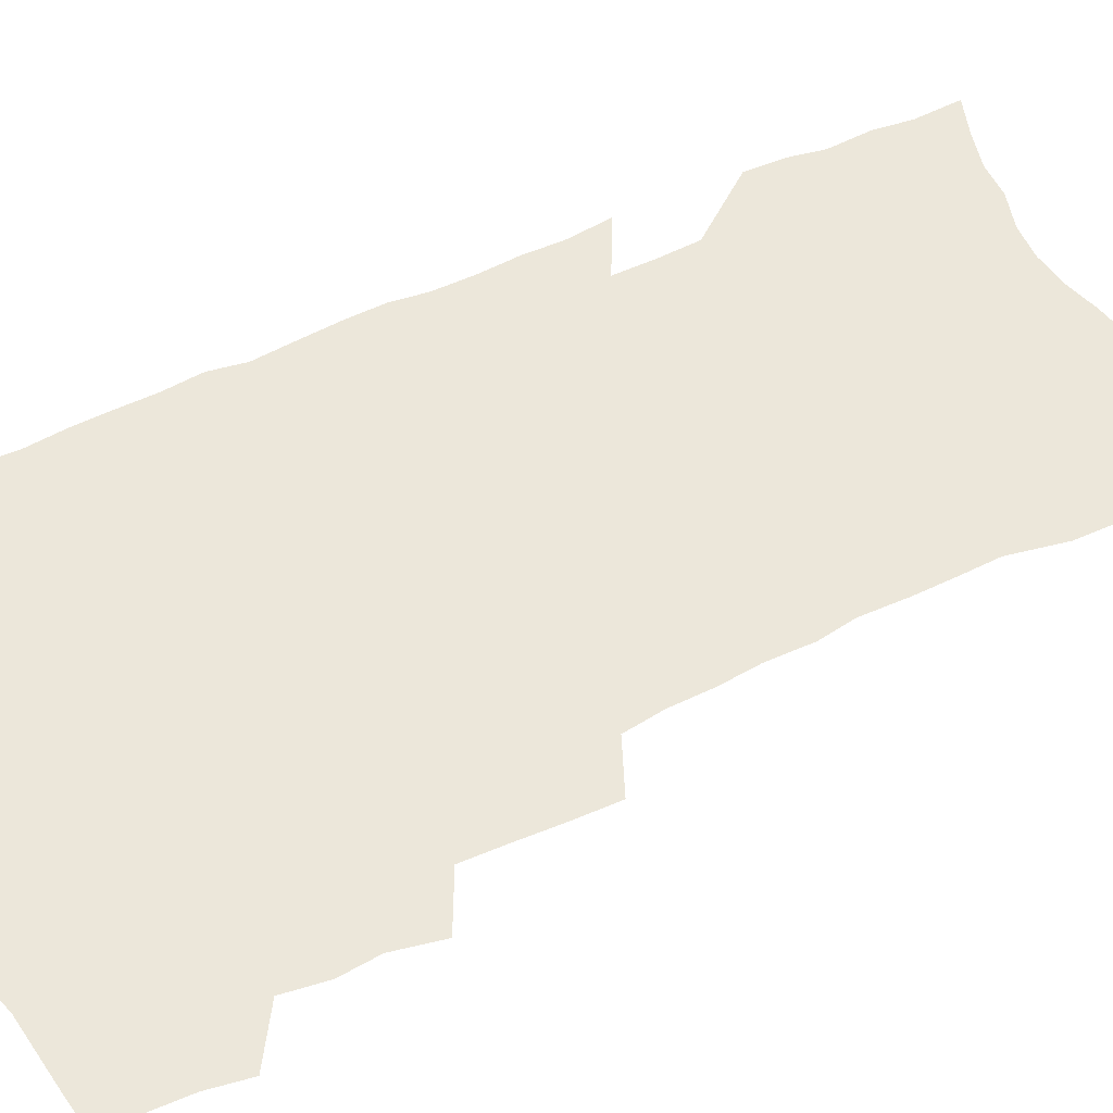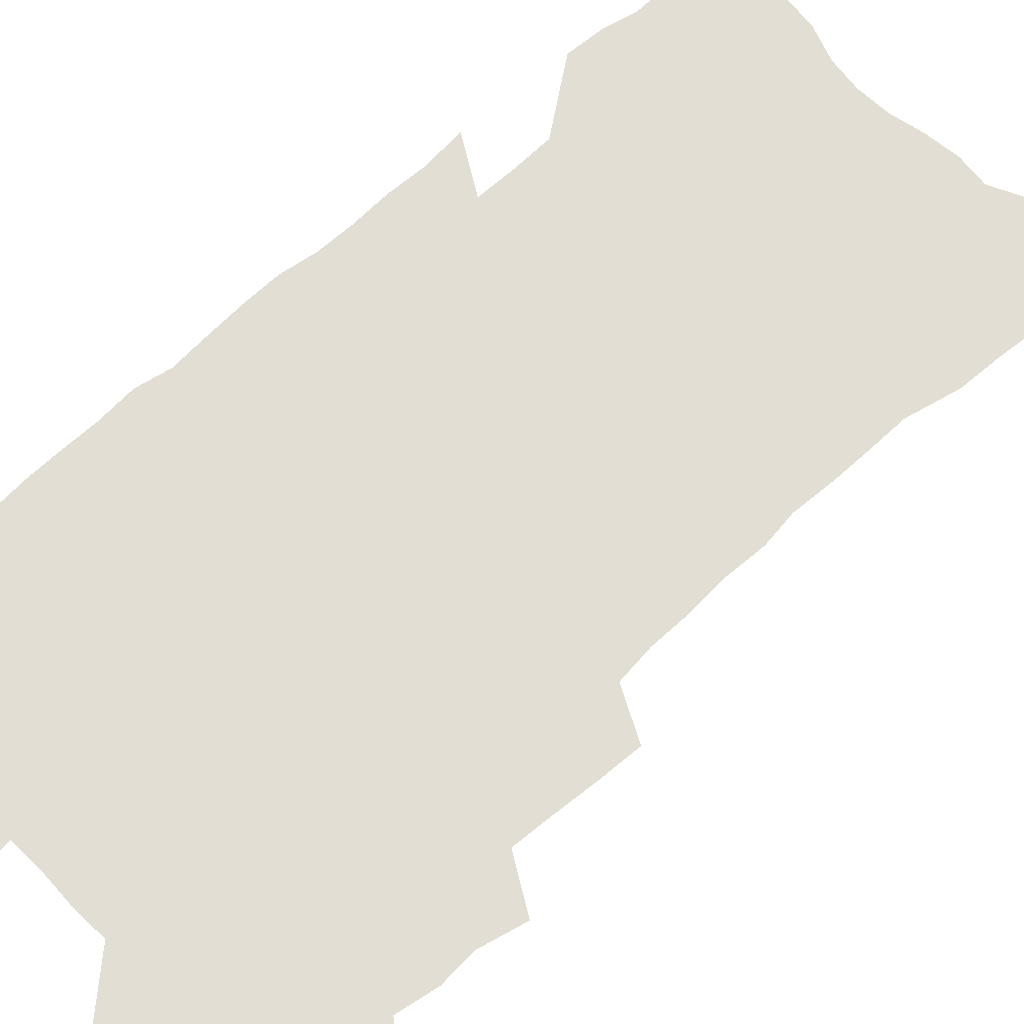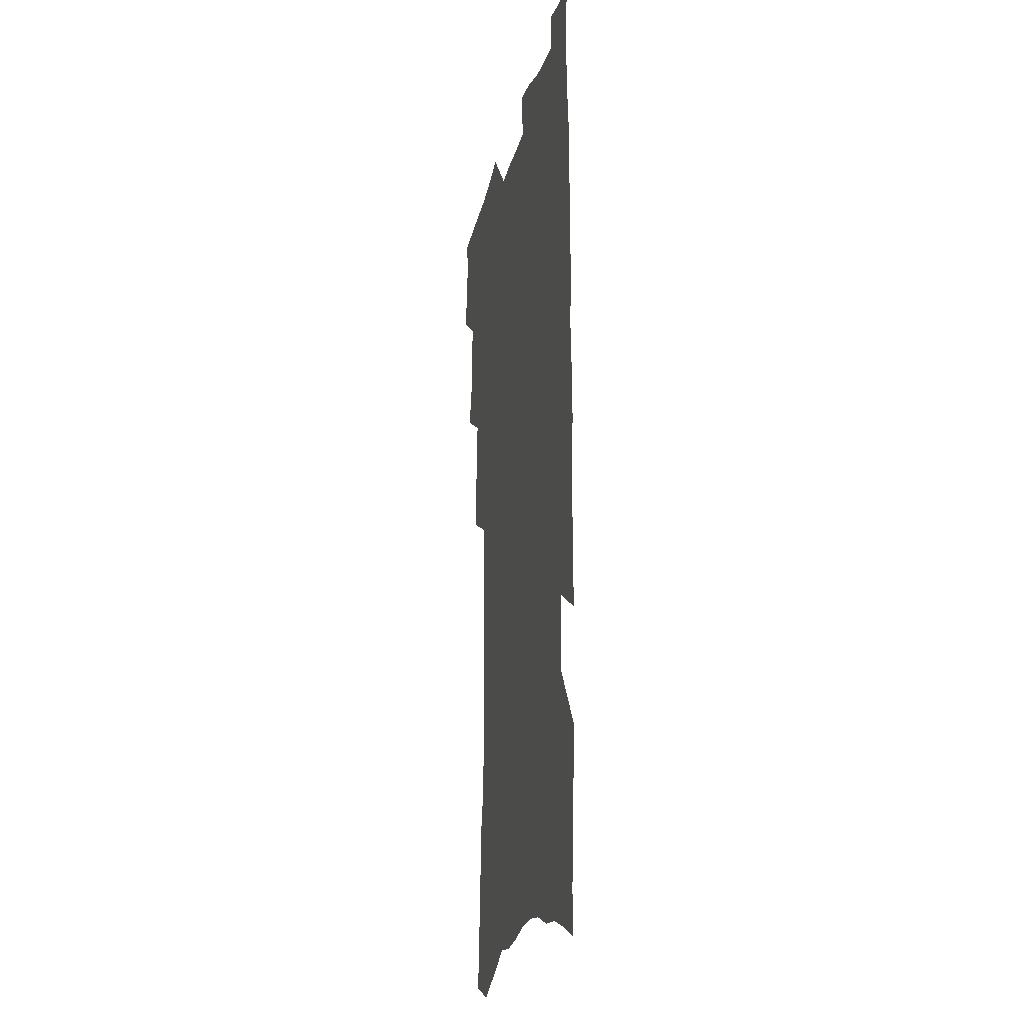
<metadata>
{"format":"obj","ext":"obj","renderer":"f3d","projection":"perspective","resolution":1024,"background":"white","views":[{"elev":51.5,"azim":-118.3,"up":"+Z"},{"elev":67.3,"azim":-132.7,"up":"+Z"},{"elev":-20.4,"azim":77.5,"up":"+Y"}]}
</metadata>
<code>
v 477.1 519.2 0
v 480.2 534.8 0
v 481.2 549.5 0
v 479.7 564.3 0
v 490.5 456 0
v 495 474.2 0
v 494 489.3 0
v 496.9 505.6 0
v 496.9 520.5 0
v 498.4 535.4 0
v 497 550.2 0
v 494.5 566.1 0
v 507.7 393.2 0
v 508.6 410.6 0
v 509.9 427.9 0
v 511 444.7 0
v 512.1 461 0
v 512.9 476.7 0
v 513.5 491.9 0
v 512.5 506.4 0
v 515.4 521.9 0
v 514 536.3 0
v 512.2 551.2 0
v 509.5 567.4 0
v 520.5 162.6 0
v 522.6 181.1 0
v 523.3 198 0
v 524.7 215.7 0
v 525.4 232.7 0
v 530.3 254.1 0
v 530.2 269.7 0
v 530.4 286 0
v 531.3 303.7 0
v 529.4 318.3 0
v 530.1 335.8 0
v 529.1 351.4 0
v 529.2 368.4 0
v 527.5 383.6 0
v 528.1 400.8 0
v 529.2 417.6 0
v 528.9 433 0
v 530.1 449.1 0
v 529.6 463.7 0
v 531 479.2 0
v 531.5 493.8 0
v 530 508.1 0
v 530.3 522.5 0
v 529.1 537.2 0
v 527.1 552.5 0
v 524.4 568.7 0
v 538.5 156.1 0
v 542.7 177.6 0
v 541.8 192.3 0
v 542.8 209.8 0
v 547 231 0
v 547.4 247.4 0
v 548.4 264.3 0
v 547 278.6 0
v 547.1 294.6 0
v 547.8 312 0
v 547.8 328.2 0
v 547.5 344 0
v 546 358.5 0
v 547.1 375.7 0
v 545.1 389.7 0
v 544.9 405.3 0
v 545.5 421.3 0
v 545 435.9 0
v 545.3 451 0
v 546.4 466.2 0
v 545.9 480.3 0
v 546.8 495 0
v 547.7 509 0
v 546.4 522.9 0
v 544.2 538.2 0
v 541.5 554.9 0
v 538.8 571.8 0
v 555 163.6 0
v 556.9 181.9 0
v 559.1 201.5 0
v 562.1 221.9 0
v 562.7 238.5 0
v 564.4 256.6 0
v 564.2 271.8 0
v 563.6 286.7 0
v 562.4 300.8 0
v 562.4 317.1 0
v 562.6 333.3 0
v 561.5 347.7 0
v 562.2 364.7 0
v 561.7 379.5 0
v 560.4 393.4 0
v 560.3 408.6 0
v 560.7 423.8 0
v 561.2 439 0
v 561.6 453.7 0
v 561.4 467.7 0
v 561.7 482 0
v 561.8 495.9 0
v 561.7 509.7 0
v 560.8 523.5 0
v 559.4 538.3 0
v 557.8 553.9 0
v 552.9 576 0
v 572.4 172.3 0
v 573.2 189.3 0
v 576.1 210.9 0
v 577.3 228.7 0
v 577.3 244.2 0
v 577.6 260.1 0
v 577.3 275 0
v 577.2 290.5 0
v 575.9 304.2 0
v 577.1 322.7 0
v 576.5 337.1 0
v 575.4 350.9 0
v 576.4 368.3 0
v 575 381.5 0
v 576.4 398.2 0
v 576.1 412.3 0
v 575.6 426.1 0
v 575.7 440.7 0
v 576 455.1 0
v 574.9 468.3 0
v 575.7 482.7 0
v 576.1 496.7 0
v 575.7 510.3 0
v 574.7 524.4 0
v 574.6 538 0
v 572.9 553.8 0
v 585.4 171.2 0
v 587.9 194.7 0
v 589.6 214.2 0
v 589.9 230.5 0
v 590.2 246.5 0
v 590.4 262 0
v 590.7 278.6 0
v 590.1 292.7 0
v 589.7 307.9 0
v 590 324.1 0
v 589.7 339.3 0
v 589.8 355.1 0
v 589.8 370.3 0
v 589.8 385.1 0
v 589.7 399.4 0
v 589.1 412.6 0
v 589.8 428.1 0
v 589.2 441.4 0
v 589.8 456 0
v 589.5 469.6 0
v 589.6 483.3 0
v 589.9 497 0
v 589.8 510.6 0
v 589.3 524.5 0
v 588.6 538.8 0
v 587.4 554.7 0
v 599.3 173.1 0
v 600.9 194.1 0
v 603 218.4 0
v 603.4 234.4 0
v 603.5 249.8 0
v 603.4 264.3 0
v 603.4 279.5 0
v 603.5 295.8 0
v 603.6 311.9 0
v 603.2 326.1 0
v 603.3 342.3 0
v 603.3 357.4 0
v 603.2 372 0
v 603.1 386.2 0
v 603.1 400.5 0
v 603.1 414.8 0
v 603.3 429.1 0
v 603.6 443.6 0
v 603.5 456.8 0
v 603.6 470.6 0
v 603.7 483.9 0
v 603.4 497.3 0
v 603.7 510.9 0
v 603.4 524.8 0
v 602.7 539.5 0
v 602.1 554.5 0
v 613.6 176.5 0
v 614.5 196.3 0
v 615.5 218.1 0
v 615.8 234.3 0
v 615.9 250.4 0
v 615.9 263.6 0
v 616.3 282 0
v 616.2 296.1 0
v 616.2 311.7 0
v 616.1 327.3 0
v 616.3 344 0
v 616.2 358.1 0
v 616.2 372.2 0
v 616.1 386 0
v 616.2 400.6 0
v 616.3 414.2 0
v 616.5 429.2 0
v 616.7 443.3 0
v 616.8 456.9 0
v 616.9 470.7 0
v 617 484.1 0
v 617.4 497.6 0
v 617.4 511.1 0
v 617.5 524.6 0
v 617.3 538.8 0
v 616.5 555.2 0
v 614.1 576.5 0
v 627.4 177.5 0
v 627.8 198.1 0
v 628.2 217.3 0
v 628.4 234.3 0
v 628.6 249.6 0
v 628.8 266.4 0
v 628.9 282 0
v 628.9 296.6 0
v 629 311.3 0
v 629 325.8 0
v 629 343 0
v 629.1 358.1 0
v 629.1 372.3 0
v 629.2 387.3 0
v 629.4 400.7 0
v 629.5 414.9 0
v 629.8 428.8 0
v 629.8 443.3 0
v 630.1 456.5 0
v 630.1 470.8 0
v 630.4 483.8 0
v 630.7 497.4 0
v 631.1 510.9 0
v 631.4 524.6 0
v 631.4 539.1 0
v 631.3 554.1 0
v 629.3 574.5 0
v 641.1 176 0
v 641 197.3 0
v 641 215.9 0
v 641.3 231.9 0
v 641.3 248.9 0
v 641.8 264.1 0
v 641.6 281 0
v 641.5 296.5 0
v 641.9 310.4 0
v 641.8 328.2 0
v 641.9 342.6 0
v 642 357.1 0
v 642.3 371.4 0
v 642.3 386 0
v 642.5 400.2 0
v 642.5 414.7 0
v 643.3 427.6 0
v 643 442.5 0
v 643.6 456.1 0
v 643.4 470.3 0
v 643.7 483.8 0
v 644.5 497.1 0
v 644.8 510.6 0
v 645.5 524.2 0
v 646 537.8 0
v 645.9 552.9 0
v 645.8 569.6 0
v 655.4 171.1 0
v 654.6 193.9 0
v 654.1 213.3 0
v 654.4 229.4 0
v 655.5 243.8 0
v 654.7 262.5 0
v 654.8 278.2 0
v 654.8 293.9 0
v 654.8 309.7 0
v 655.2 324.9 0
v 655.3 340 0
v 655.7 354.7 0
v 655.6 369.8 0
v 655.7 384.5 0
v 656 398.8 0
v 656.1 413.1 0
v 656.5 427 0
v 658.3 440 0
v 657.4 455.3 0
v 658.1 468.7 0
v 657.8 482.8 0
v 658 496.7 0
v 658 510.1 0
v 659.8 523.7 0
v 659.7 537.6 0
v 660.2 551.9 0
v 660.6 567.3 0
v 669.2 170.1 0
v 669.4 187.5 0
v 668.3 208.3 0
v 668.7 224.7 0
v 668.5 241.9 0
v 668.7 257.8 0
v 668.7 274.1 0
v 668.5 290.4 0
v 669.3 305.2 0
v 669 321.5 0
v 670.7 334.9 0
v 669.7 351.6 0
v 670.1 366.3 0
v 670.3 381.1 0
v 671.3 395.2 0
v 670.8 410.5 0
v 670.5 425.3 0
v 671.6 439.2 0
v 671.2 454 0
v 671.8 467.7 0
v 671.6 482 0
v 672 495.8 0
v 674.7 509.5 0
v 674.3 523.4 0
v 673.9 537.5 0
v 674.4 551.5 0
v 675 566.5 0
v 675.4 582.7 0
v 683.8 165.6 0
v 682.9 185.6 0
v 683 202.7 0
v 684.2 218.1 0
v 683.5 236.1 0
v 682.8 253.1 0
v 684 267.7 0
v 683.6 284.6 0
v 683.9 300.5 0
v 684 316.5 0
v 684.4 331.9 0
v 684.6 347.3 0
v 685.2 362.1 0
v 685.5 377 0
v 687 391.2 0
v 686.5 406.8 0
v 686.4 421.8 0
v 687.3 436.2 0
v 686.7 451.3 0
v 686.6 465.8 0
v 688.2 479.6 0
v 687.6 494.2 0
v 689.2 508.2 0
v 688.3 523.2 0
v 688.3 537.1 0
v 688.2 550.9 0
v 689.3 565.1 0
v 690.3 579.8 0
v 699 159.8 0
v 698.6 178.6 0
v 700.8 193.3 0
v 700.2 211 0
v 703.2 224.7 0
v 704.1 240.4 0
v 706.2 287.9 0
v 704.6 305.9 0
v 705.3 321.6 0
v 704.5 338.3 0
v 704.8 353.9 0
v 707 368.2 0
v 706.9 383.9 0
v 705.9 400.1 0
v 704.8 416.3 0
v 707.6 430.2 0
v 706.5 446.1 0
v 706.6 461.2 0
v 706.4 476.2 0
v 705.3 491.5 0
v 706 505.9 0
v 704.4 521.6 0
v 703.2 536.7 0
v 703.7 550.8 0
v 704 564.9 0
v 705.4 579.9 0
f 8 9 1
f 1 9 2
f 9 10 2
f 2 10 3
f 10 11 3
f 3 11 4
f 11 12 4
f 16 17 5
f 5 17 6
f 17 18 6
f 6 18 7
f 18 19 7
f 7 19 8
f 19 20 8
f 8 20 9
f 20 21 9
f 9 21 10
f 21 22 10
f 10 22 11
f 22 23 11
f 11 23 12
f 23 24 12
f 38 39 13
f 13 39 14
f 39 40 14
f 14 40 15
f 40 41 15
f 15 41 16
f 41 42 16
f 16 42 17
f 42 43 17
f 17 43 18
f 43 44 18
f 18 44 19
f 44 45 19
f 19 45 20
f 45 46 20
f 20 46 21
f 46 47 21
f 21 47 22
f 47 48 22
f 22 48 23
f 48 49 23
f 23 49 24
f 49 50 24
f 51 52 25
f 25 52 26
f 52 53 26
f 26 53 27
f 53 54 27
f 27 54 28
f 54 55 28
f 28 55 29
f 55 56 29
f 29 56 30
f 56 57 30
f 30 57 31
f 57 58 31
f 31 58 32
f 58 59 32
f 32 59 33
f 59 60 33
f 33 60 34
f 60 61 34
f 34 61 35
f 61 62 35
f 35 62 36
f 62 63 36
f 36 63 37
f 63 64 37
f 37 64 38
f 64 65 38
f 38 65 39
f 65 66 39
f 39 66 40
f 66 67 40
f 40 67 41
f 67 68 41
f 41 68 42
f 68 69 42
f 42 69 43
f 69 70 43
f 43 70 44
f 70 71 44
f 44 71 45
f 71 72 45
f 45 72 46
f 72 73 46
f 46 73 47
f 73 74 47
f 47 74 48
f 74 75 48
f 48 75 49
f 75 76 49
f 49 76 50
f 76 77 50
f 51 78 52
f 78 79 52
f 52 79 53
f 79 80 53
f 53 80 54
f 80 81 54
f 54 81 55
f 81 82 55
f 55 82 56
f 82 83 56
f 56 83 57
f 83 84 57
f 57 84 58
f 84 85 58
f 58 85 59
f 85 86 59
f 59 86 60
f 86 87 60
f 60 87 61
f 87 88 61
f 61 88 62
f 88 89 62
f 62 89 63
f 89 90 63
f 63 90 64
f 90 91 64
f 64 91 65
f 91 92 65
f 65 92 66
f 92 93 66
f 66 93 67
f 93 94 67
f 67 94 68
f 94 95 68
f 68 95 69
f 95 96 69
f 69 96 70
f 96 97 70
f 70 97 71
f 97 98 71
f 71 98 72
f 98 99 72
f 72 99 73
f 99 100 73
f 73 100 74
f 100 101 74
f 74 101 75
f 101 102 75
f 75 102 76
f 102 103 76
f 76 103 77
f 103 104 77
f 78 105 79
f 105 106 79
f 79 106 80
f 106 107 80
f 80 107 81
f 107 108 81
f 81 108 82
f 108 109 82
f 82 109 83
f 109 110 83
f 83 110 84
f 110 111 84
f 84 111 85
f 111 112 85
f 85 112 86
f 112 113 86
f 86 113 87
f 113 114 87
f 87 114 88
f 114 115 88
f 88 115 89
f 115 116 89
f 89 116 90
f 116 117 90
f 90 117 91
f 117 118 91
f 91 118 92
f 118 119 92
f 92 119 93
f 119 120 93
f 93 120 94
f 120 121 94
f 94 121 95
f 121 122 95
f 95 122 96
f 122 123 96
f 96 123 97
f 123 124 97
f 97 124 98
f 124 125 98
f 98 125 99
f 125 126 99
f 99 126 100
f 126 127 100
f 100 127 101
f 127 128 101
f 101 128 102
f 128 129 102
f 102 129 103
f 129 130 103
f 103 130 104
f 105 131 106
f 131 132 106
f 106 132 107
f 132 133 107
f 107 133 108
f 133 134 108
f 108 134 109
f 134 135 109
f 109 135 110
f 135 136 110
f 110 136 111
f 136 137 111
f 111 137 112
f 137 138 112
f 112 138 113
f 138 139 113
f 113 139 114
f 139 140 114
f 114 140 115
f 140 141 115
f 115 141 116
f 141 142 116
f 116 142 117
f 142 143 117
f 117 143 118
f 143 144 118
f 118 144 119
f 144 145 119
f 119 145 120
f 145 146 120
f 120 146 121
f 146 147 121
f 121 147 122
f 147 148 122
f 122 148 123
f 148 149 123
f 123 149 124
f 149 150 124
f 124 150 125
f 150 151 125
f 125 151 126
f 151 152 126
f 126 152 127
f 152 153 127
f 127 153 128
f 153 154 128
f 128 154 129
f 154 155 129
f 129 155 130
f 155 156 130
f 131 157 132
f 157 158 132
f 132 158 133
f 158 159 133
f 133 159 134
f 159 160 134
f 134 160 135
f 160 161 135
f 135 161 136
f 161 162 136
f 136 162 137
f 162 163 137
f 137 163 138
f 163 164 138
f 138 164 139
f 164 165 139
f 139 165 140
f 165 166 140
f 140 166 141
f 166 167 141
f 141 167 142
f 167 168 142
f 142 168 143
f 168 169 143
f 143 169 144
f 169 170 144
f 144 170 145
f 170 171 145
f 145 171 146
f 171 172 146
f 146 172 147
f 172 173 147
f 147 173 148
f 173 174 148
f 148 174 149
f 174 175 149
f 149 175 150
f 175 176 150
f 150 176 151
f 176 177 151
f 151 177 152
f 177 178 152
f 152 178 153
f 178 179 153
f 153 179 154
f 179 180 154
f 154 180 155
f 180 181 155
f 155 181 156
f 181 182 156
f 157 183 158
f 183 184 158
f 158 184 159
f 184 185 159
f 159 185 160
f 185 186 160
f 160 186 161
f 186 187 161
f 161 187 162
f 187 188 162
f 162 188 163
f 188 189 163
f 163 189 164
f 189 190 164
f 164 190 165
f 190 191 165
f 165 191 166
f 191 192 166
f 166 192 167
f 192 193 167
f 167 193 168
f 193 194 168
f 168 194 169
f 194 195 169
f 169 195 170
f 195 196 170
f 170 196 171
f 196 197 171
f 171 197 172
f 197 198 172
f 172 198 173
f 198 199 173
f 173 199 174
f 199 200 174
f 174 200 175
f 200 201 175
f 175 201 176
f 201 202 176
f 176 202 177
f 202 203 177
f 177 203 178
f 203 204 178
f 178 204 179
f 204 205 179
f 179 205 180
f 205 206 180
f 180 206 181
f 206 207 181
f 181 207 182
f 207 208 182
f 183 210 184
f 210 211 184
f 184 211 185
f 211 212 185
f 185 212 186
f 212 213 186
f 186 213 187
f 213 214 187
f 187 214 188
f 214 215 188
f 188 215 189
f 215 216 189
f 189 216 190
f 216 217 190
f 190 217 191
f 217 218 191
f 191 218 192
f 218 219 192
f 192 219 193
f 219 220 193
f 193 220 194
f 220 221 194
f 194 221 195
f 221 222 195
f 195 222 196
f 222 223 196
f 196 223 197
f 223 224 197
f 197 224 198
f 224 225 198
f 198 225 199
f 225 226 199
f 199 226 200
f 226 227 200
f 200 227 201
f 227 228 201
f 201 228 202
f 228 229 202
f 202 229 203
f 229 230 203
f 203 230 204
f 230 231 204
f 204 231 205
f 231 232 205
f 205 232 206
f 232 233 206
f 206 233 207
f 233 234 207
f 207 234 208
f 234 235 208
f 208 235 209
f 235 236 209
f 210 237 211
f 237 238 211
f 211 238 212
f 238 239 212
f 212 239 213
f 239 240 213
f 213 240 214
f 240 241 214
f 214 241 215
f 241 242 215
f 215 242 216
f 242 243 216
f 216 243 217
f 243 244 217
f 217 244 218
f 244 245 218
f 218 245 219
f 245 246 219
f 219 246 220
f 246 247 220
f 220 247 221
f 247 248 221
f 221 248 222
f 248 249 222
f 222 249 223
f 249 250 223
f 223 250 224
f 250 251 224
f 224 251 225
f 251 252 225
f 225 252 226
f 252 253 226
f 226 253 227
f 253 254 227
f 227 254 228
f 254 255 228
f 228 255 229
f 255 256 229
f 229 256 230
f 256 257 230
f 230 257 231
f 257 258 231
f 231 258 232
f 258 259 232
f 232 259 233
f 259 260 233
f 233 260 234
f 260 261 234
f 234 261 235
f 261 262 235
f 235 262 236
f 262 263 236
f 237 264 238
f 264 265 238
f 238 265 239
f 265 266 239
f 239 266 240
f 266 267 240
f 240 267 241
f 267 268 241
f 241 268 242
f 268 269 242
f 242 269 243
f 269 270 243
f 243 270 244
f 270 271 244
f 244 271 245
f 271 272 245
f 245 272 246
f 272 273 246
f 246 273 247
f 273 274 247
f 247 274 248
f 274 275 248
f 248 275 249
f 275 276 249
f 249 276 250
f 276 277 250
f 250 277 251
f 277 278 251
f 251 278 252
f 278 279 252
f 252 279 253
f 279 280 253
f 253 280 254
f 280 281 254
f 254 281 255
f 281 282 255
f 255 282 256
f 282 283 256
f 256 283 257
f 283 284 257
f 257 284 258
f 284 285 258
f 258 285 259
f 285 286 259
f 259 286 260
f 286 287 260
f 260 287 261
f 287 288 261
f 261 288 262
f 288 289 262
f 262 289 263
f 289 290 263
f 264 291 265
f 291 292 265
f 265 292 266
f 292 293 266
f 266 293 267
f 293 294 267
f 267 294 268
f 294 295 268
f 268 295 269
f 295 296 269
f 269 296 270
f 296 297 270
f 270 297 271
f 297 298 271
f 271 298 272
f 298 299 272
f 272 299 273
f 299 300 273
f 273 300 274
f 300 301 274
f 274 301 275
f 301 302 275
f 275 302 276
f 302 303 276
f 276 303 277
f 303 304 277
f 277 304 278
f 304 305 278
f 278 305 279
f 305 306 279
f 279 306 280
f 306 307 280
f 280 307 281
f 307 308 281
f 281 308 282
f 308 309 282
f 282 309 283
f 309 310 283
f 283 310 284
f 310 311 284
f 284 311 285
f 311 312 285
f 285 312 286
f 312 313 286
f 286 313 287
f 313 314 287
f 287 314 288
f 314 315 288
f 288 315 289
f 315 316 289
f 289 316 290
f 316 317 290
f 291 319 292
f 319 320 292
f 292 320 293
f 320 321 293
f 293 321 294
f 321 322 294
f 294 322 295
f 322 323 295
f 295 323 296
f 323 324 296
f 296 324 297
f 324 325 297
f 297 325 298
f 325 326 298
f 298 326 299
f 326 327 299
f 299 327 300
f 327 328 300
f 300 328 301
f 328 329 301
f 301 329 302
f 329 330 302
f 302 330 303
f 330 331 303
f 303 331 304
f 331 332 304
f 304 332 305
f 332 333 305
f 305 333 306
f 333 334 306
f 306 334 307
f 334 335 307
f 307 335 308
f 335 336 308
f 308 336 309
f 336 337 309
f 309 337 310
f 337 338 310
f 310 338 311
f 338 339 311
f 311 339 312
f 339 340 312
f 312 340 313
f 340 341 313
f 313 341 314
f 341 342 314
f 314 342 315
f 342 343 315
f 315 343 316
f 343 344 316
f 316 344 317
f 344 345 317
f 317 345 318
f 345 346 318
f 319 347 320
f 347 348 320
f 320 348 321
f 348 349 321
f 321 349 322
f 349 350 322
f 322 350 323
f 350 351 323
f 323 351 324
f 351 352 324
f 324 352 325
f 327 353 328
f 353 354 328
f 328 354 329
f 354 355 329
f 329 355 330
f 355 356 330
f 330 356 331
f 356 357 331
f 331 357 332
f 357 358 332
f 332 358 333
f 358 359 333
f 333 359 334
f 359 360 334
f 334 360 335
f 360 361 335
f 335 361 336
f 361 362 336
f 336 362 337
f 362 363 337
f 337 363 338
f 363 364 338
f 338 364 339
f 364 365 339
f 339 365 340
f 365 366 340
f 340 366 341
f 366 367 341
f 341 367 342
f 367 368 342
f 342 368 343
f 368 369 343
f 343 369 344
f 369 370 344
f 344 370 345
f 370 371 345
f 345 371 346
f 371 372 346

</code>
